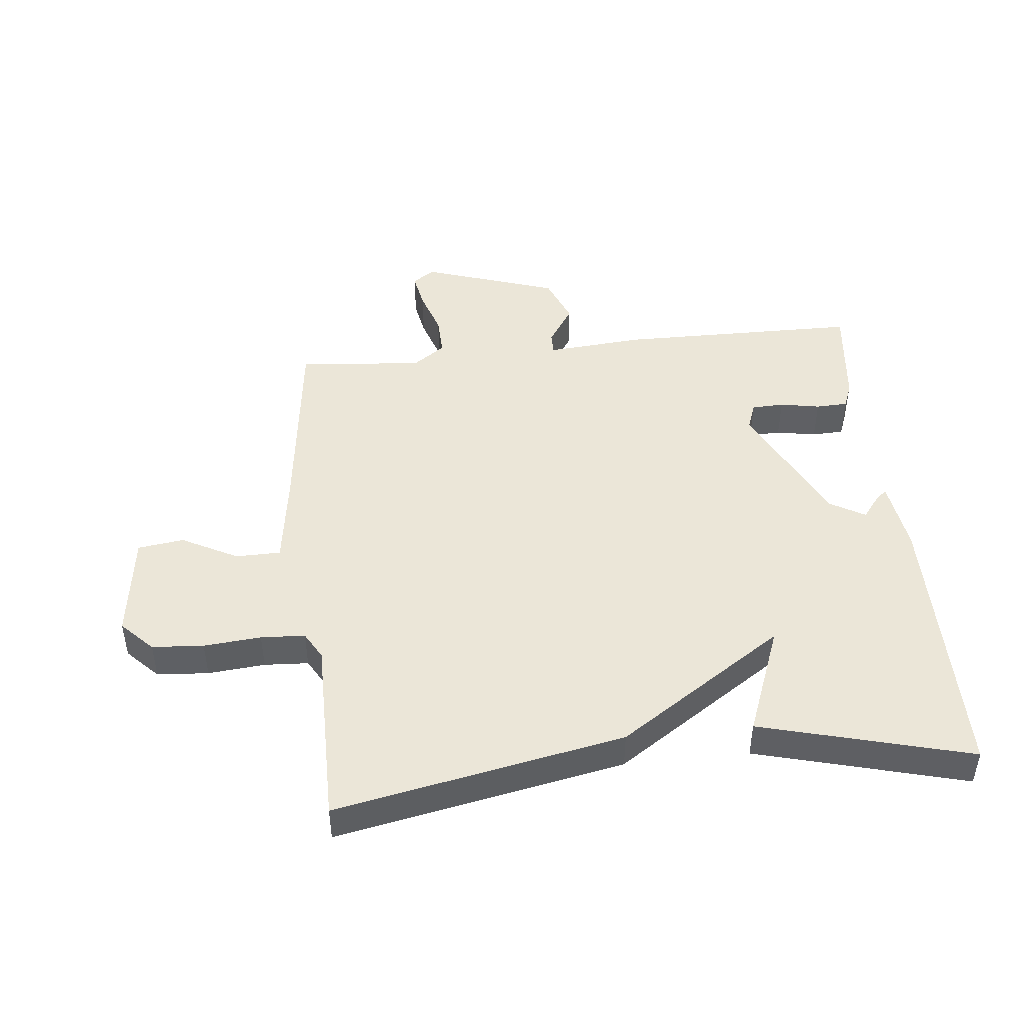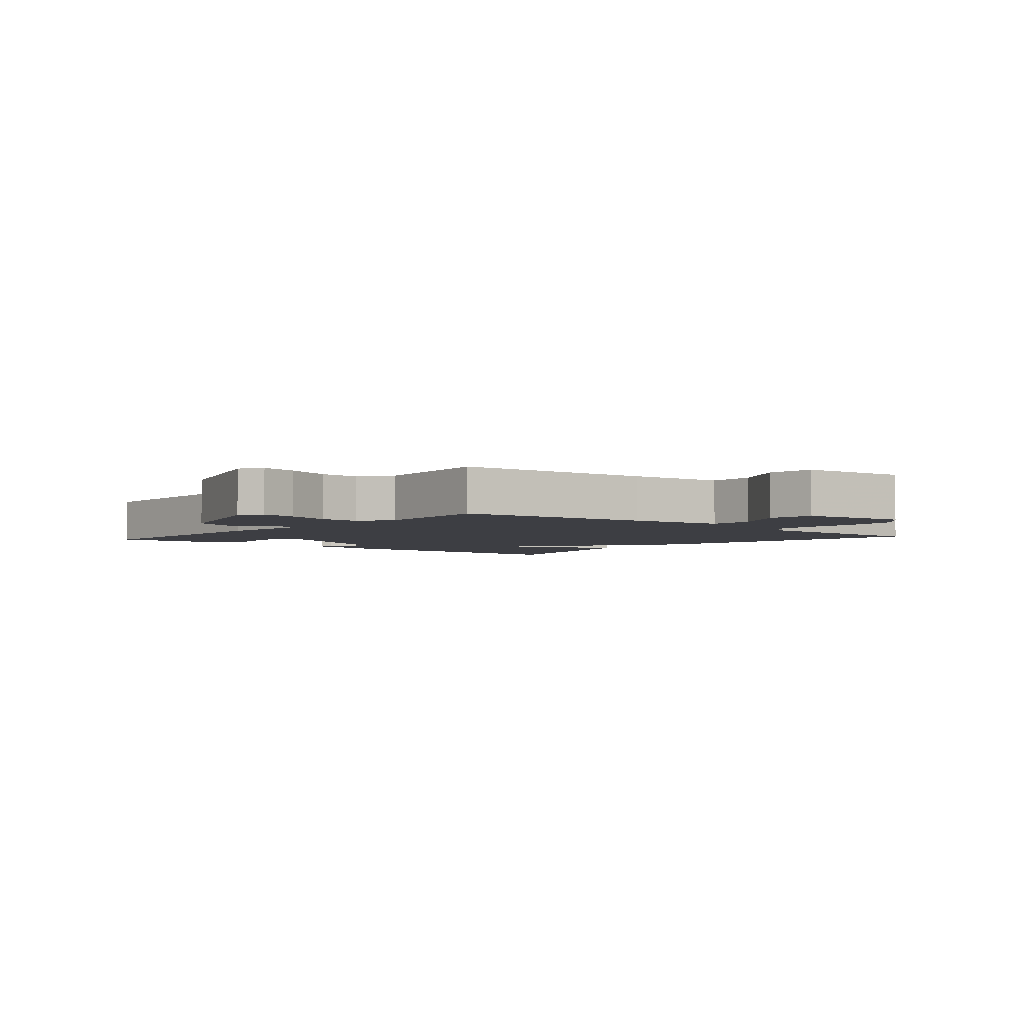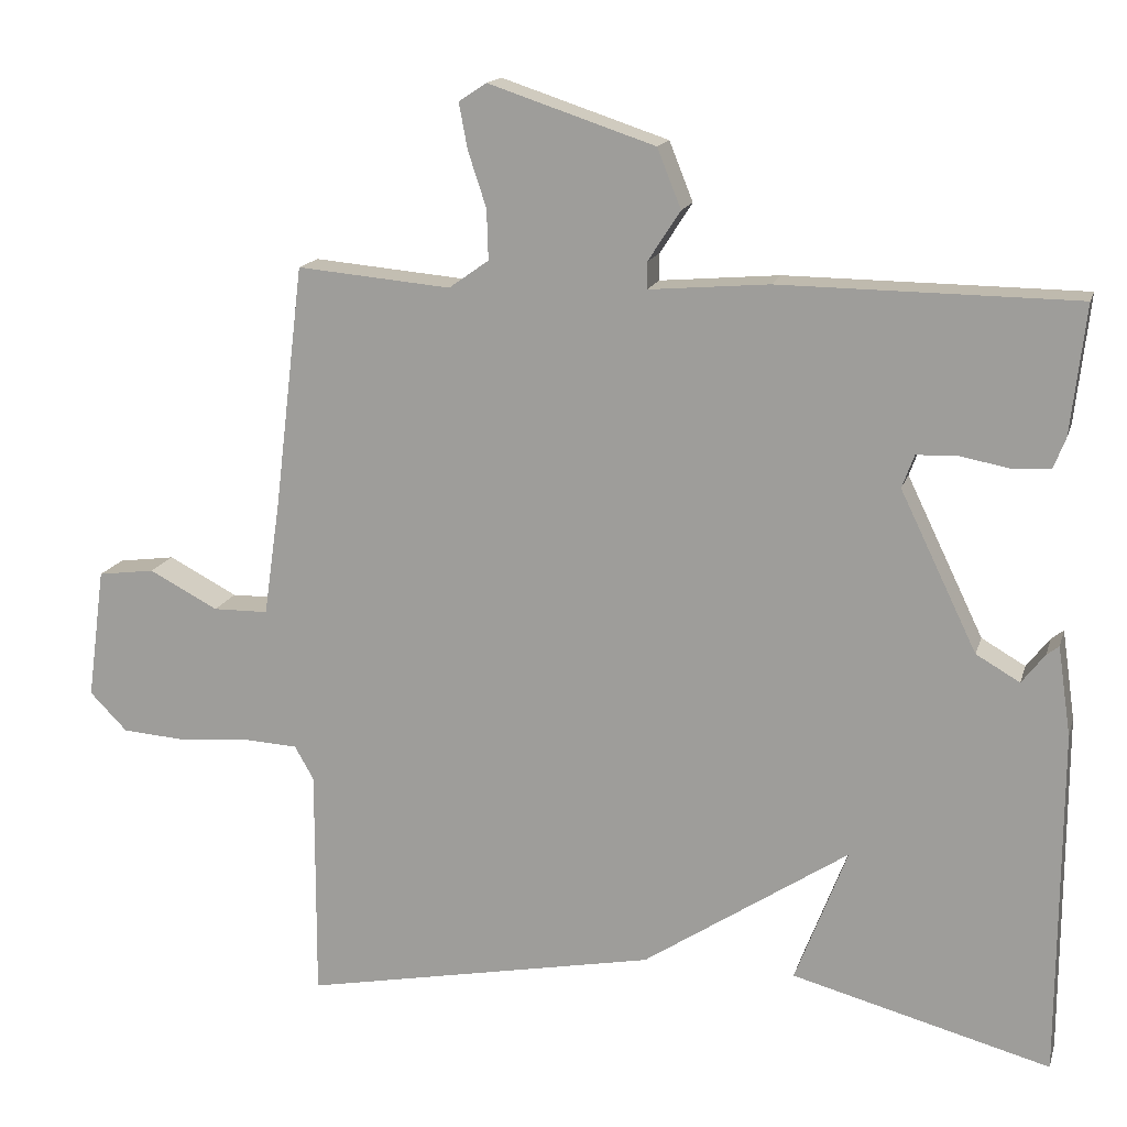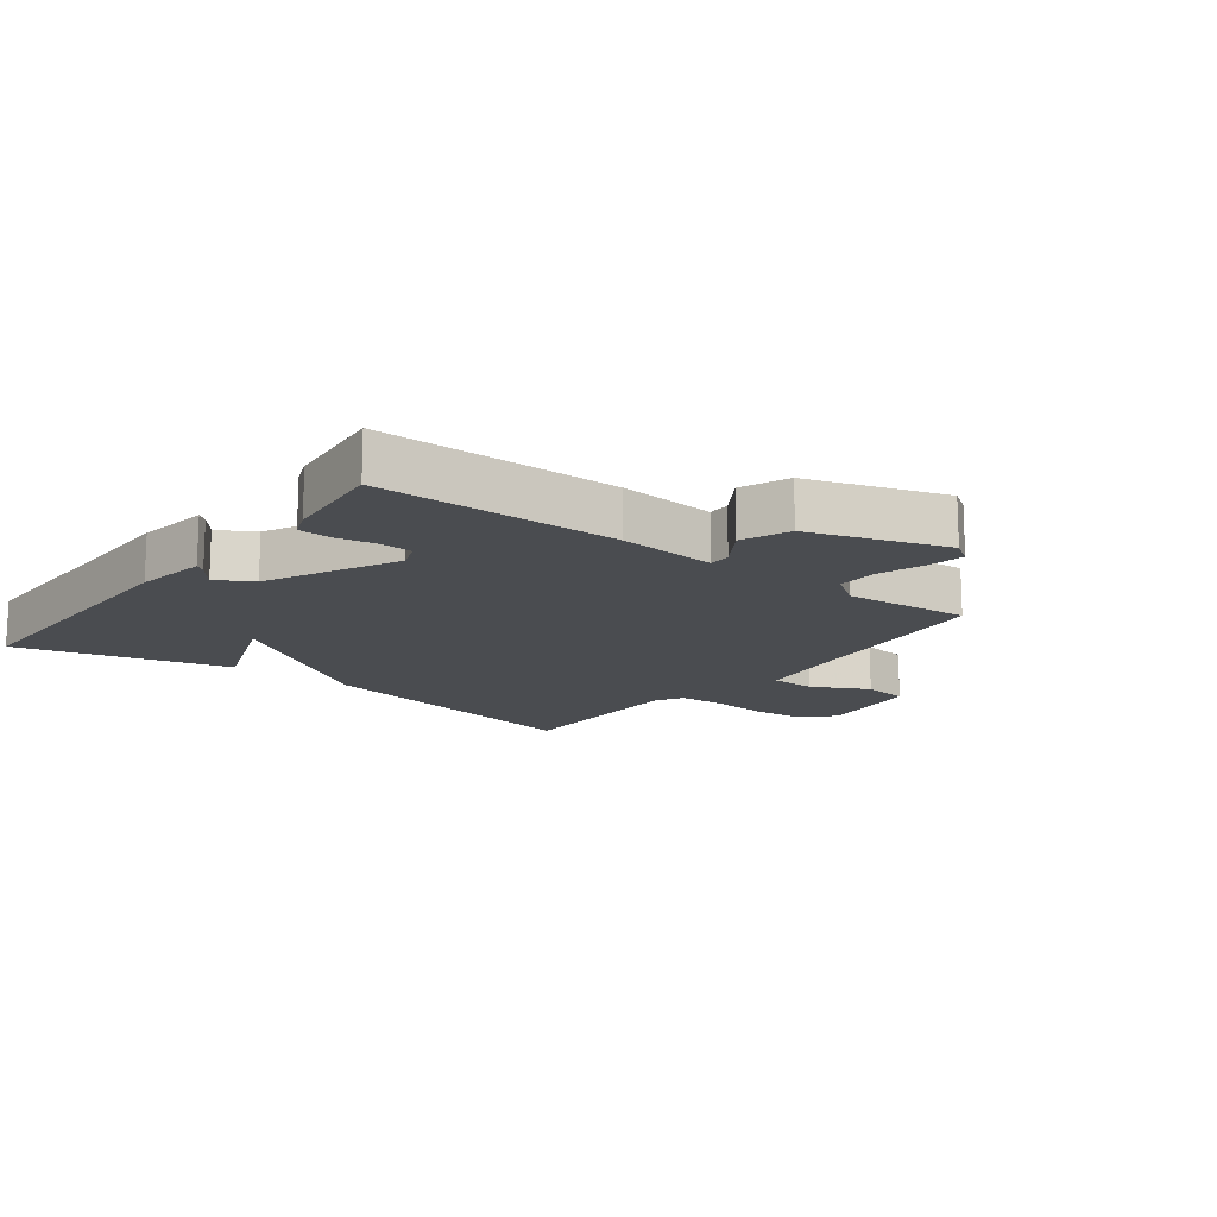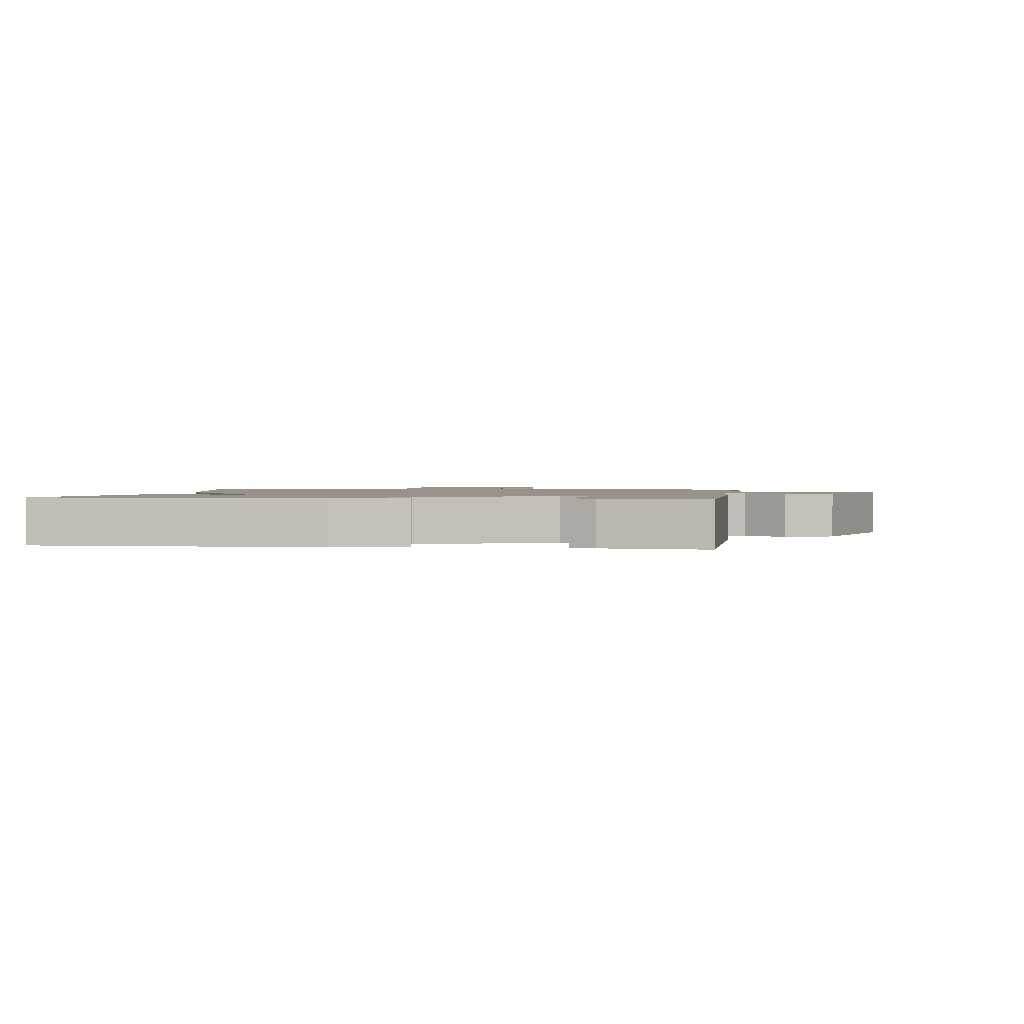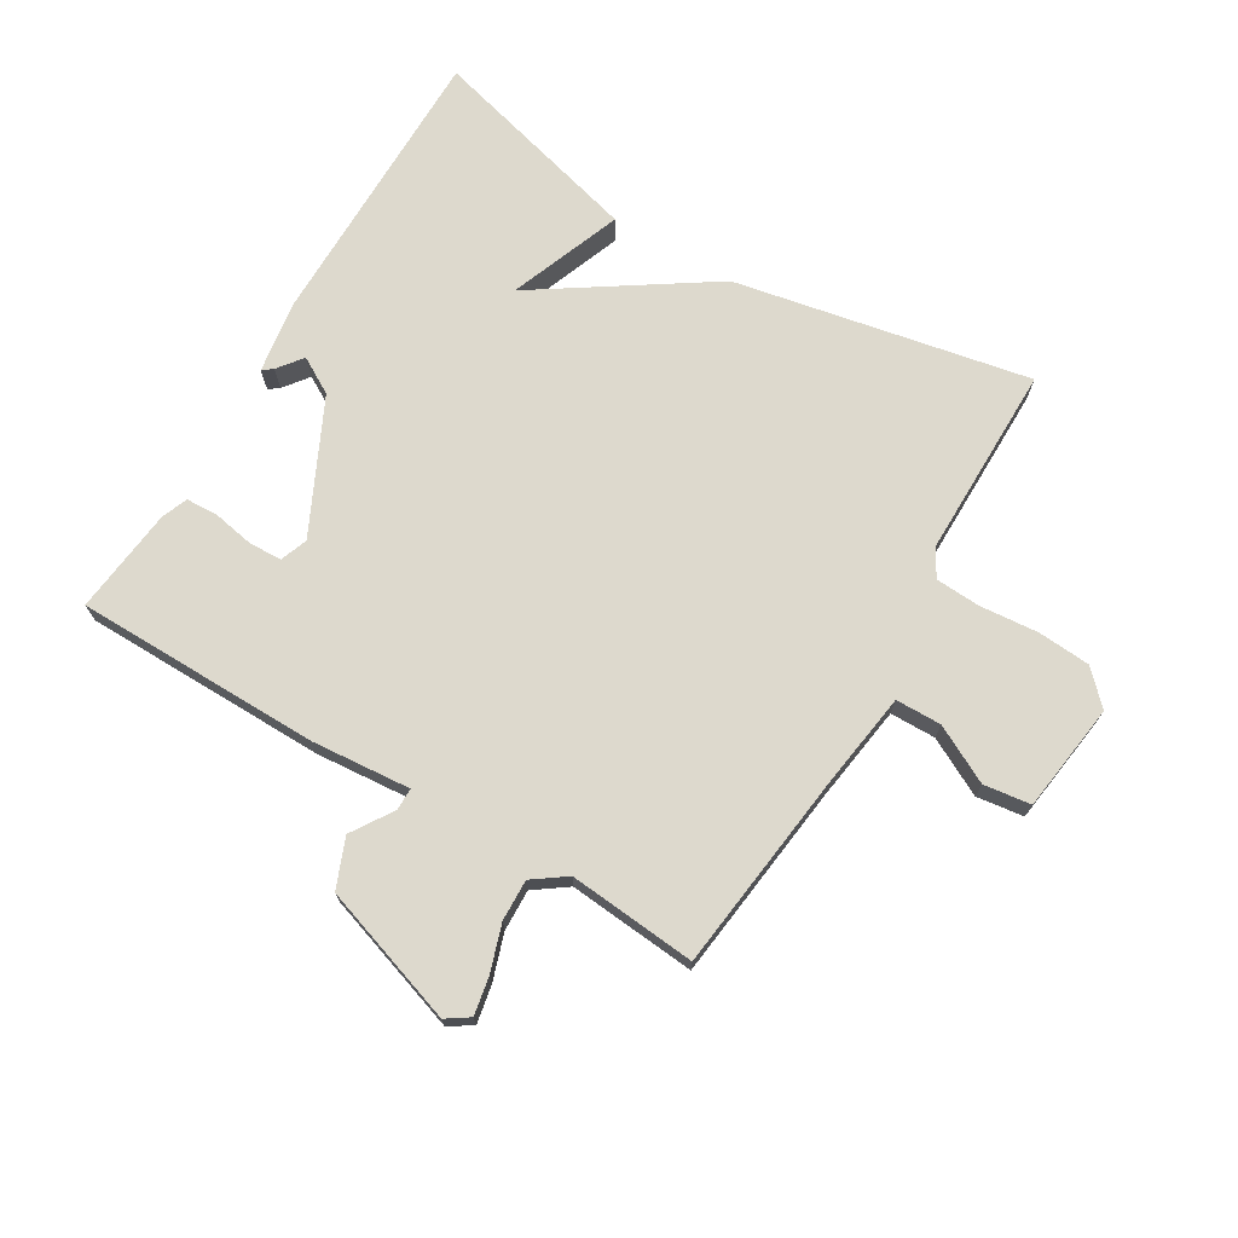
<metadata>
{"format":"obj","ext":"obj","renderer":"f3d","projection":"perspective","resolution":1024,"background":"white","views":[{"elev":46.4,"azim":174.0,"up":"+Y"},{"elev":-3.7,"azim":49.4,"up":"+Y"},{"elev":15.5,"azim":-165.4,"up":"+Z"},{"elev":-14.8,"azim":-37.6,"up":"+Y"},{"elev":1.4,"azim":-81.7,"up":"+Y"},{"elev":71.9,"azim":30.7,"up":"+Y"}]}
</metadata>
<code>
v -0.5 0.07 -0.5
v -0.502 0.07 -0.048
v -0.485 0.07 0.068
v -0.469 0.07 0.056
v -0.439 0.07 0.017
v -0.382 0.07 0.05
v -0.282 0.07 0.257
v -0.298 0.07 0.3
v -0.35 0.07 0.302
v -0.414 0.07 0.29
v -0.465 0.07 0.292
v -0.481 0.07 0.333
v -0.5 0.07 0.5
v -0.114 0.07 0.504
v 0.042 0.07 0.491
v 0.042 0.07 0.526
v 0 0.07 0.591
v 0.031 0.07 0.668
v 0.248 0.07 0.74
v 0.284 0.07 0.716
v 0.273 0.07 0.657
v 0.249 0.07 0.584
v 0.247 0.07 0.519
v 0.299 0.07 0.482
v 0.5 0.07 0.5
v 0.538 0.07 0.186
v 0.56 0.07 0.034
v 0.632 0.07 0.033
v 0.722 0.07 0.08
v 0.796 0.07 0.07
v 0.819 0.07 -0.101
v 0.77 0.07 -0.151
v 0.687 0.07 -0.157
v 0.595 0.07 -0.149
v 0.524 0.07 -0.153
v 0.499 0.07 -0.197
v 0.5 0.07 -0.5
v 0.037 0.07 -0.41
v -0.231 0.07 -0.233
v -0.163 0.07 -0.41
v -0.5 0 -0.5
v -0.502 0 -0.048
v -0.485 0 0.068
v -0.469 0 0.056
v -0.439 0 0.017
v -0.382 0 0.05
v -0.282 0 0.257
v -0.298 0 0.3
v -0.35 0 0.302
v -0.414 0 0.29
v -0.465 0 0.292
v -0.481 0 0.333
v -0.5 0 0.5
v -0.114 0 0.504
v 0.042 0 0.491
v 0.042 0 0.526
v 0 0 0.591
v 0.031 0 0.668
v 0.248 0 0.74
v 0.284 0 0.716
v 0.273 0 0.657
v 0.249 0 0.584
v 0.247 0 0.519
v 0.299 0 0.482
v 0.5 0 0.5
v 0.538 0 0.186
v 0.56 0 0.034
v 0.632 0 0.033
v 0.722 0 0.08
v 0.796 0 0.07
v 0.819 0 -0.101
v 0.77 0 -0.151
v 0.687 0 -0.157
v 0.595 0 -0.149
v 0.524 0 -0.153
v 0.499 0 -0.197
v 0.5 0 -0.5
v 0.037 0 -0.41
v -0.231 0 -0.233
v -0.163 0 -0.41
f 1 2 3
f 40 1 3
f 39 40 3
f 36 37 38 39
f 35 36 39
f 32 33 34
f 31 32 34
f 30 31 34
f 29 30 34
f 28 29 34
f 27 28 34 35
f 26 27 35 39
f 24 25 26 39
f 20 21 22
f 19 20 22
f 18 19 22
f 17 18 22
f 16 17 22
f 15 16 22 23
f 13 14 15
f 12 13 15
f 11 12 15
f 10 11 15
f 9 10 15
f 15 23 24
f 9 15 24
f 8 9 24
f 3 4 5
f 39 3 5
f 39 5 6
f 24 39 6 7
f 7 8 24
f 43 42 41
f 43 41 80
f 43 80 79
f 79 78 77 76
f 79 76 75
f 74 73 72
f 74 72 71
f 74 71 70
f 74 70 69
f 74 69 68
f 75 74 68 67
f 79 75 67 66
f 79 66 65 64
f 62 61 60
f 62 60 59
f 62 59 58
f 62 58 57
f 62 57 56
f 63 62 56 55
f 55 54 53
f 55 53 52
f 55 52 51
f 55 51 50
f 55 50 49
f 64 63 55
f 64 55 49
f 64 49 48
f 45 44 43
f 45 43 79
f 46 45 79
f 47 46 79 64
f 64 48 47
f 1 41 42 2
f 2 42 43 3
f 3 43 44 4
f 4 44 45 5
f 5 45 46 6
f 6 46 47 7
f 7 47 48 8
f 8 48 49 9
f 9 49 50 10
f 10 50 51 11
f 11 51 52 12
f 12 52 53 13
f 13 53 54 14
f 14 54 55 15
f 15 55 56 16
f 16 56 57 17
f 17 57 58 18
f 18 58 59 19
f 19 59 60 20
f 20 60 61 21
f 21 61 62 22
f 22 62 63 23
f 23 63 64 24
f 24 64 65 25
f 25 65 66 26
f 26 66 67 27
f 27 67 68 28
f 28 68 69 29
f 29 69 70 30
f 30 70 71 31
f 31 71 72 32
f 32 72 73 33
f 33 73 74 34
f 34 74 75 35
f 35 75 76 36
f 36 76 77 37
f 37 77 78 38
f 38 78 79 39
f 39 79 80 40
f 40 80 41 1

</code>
